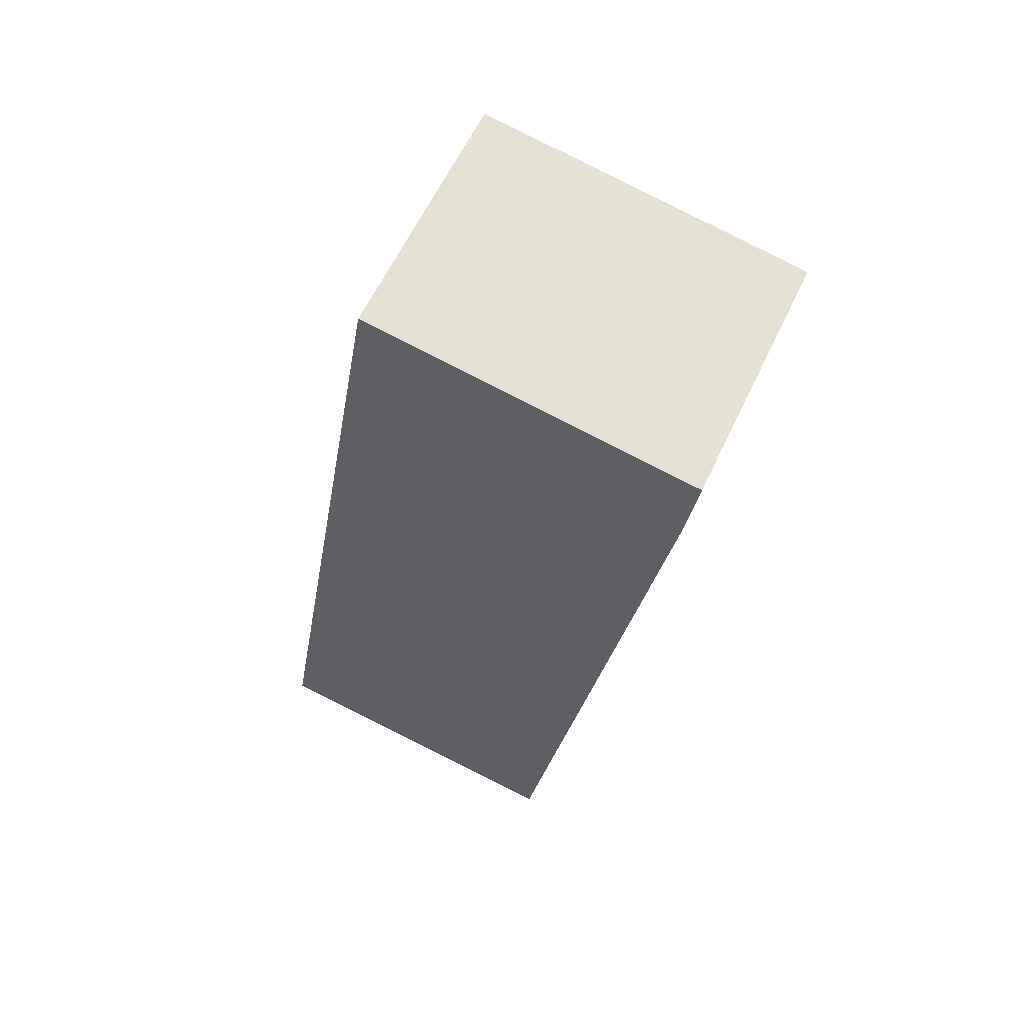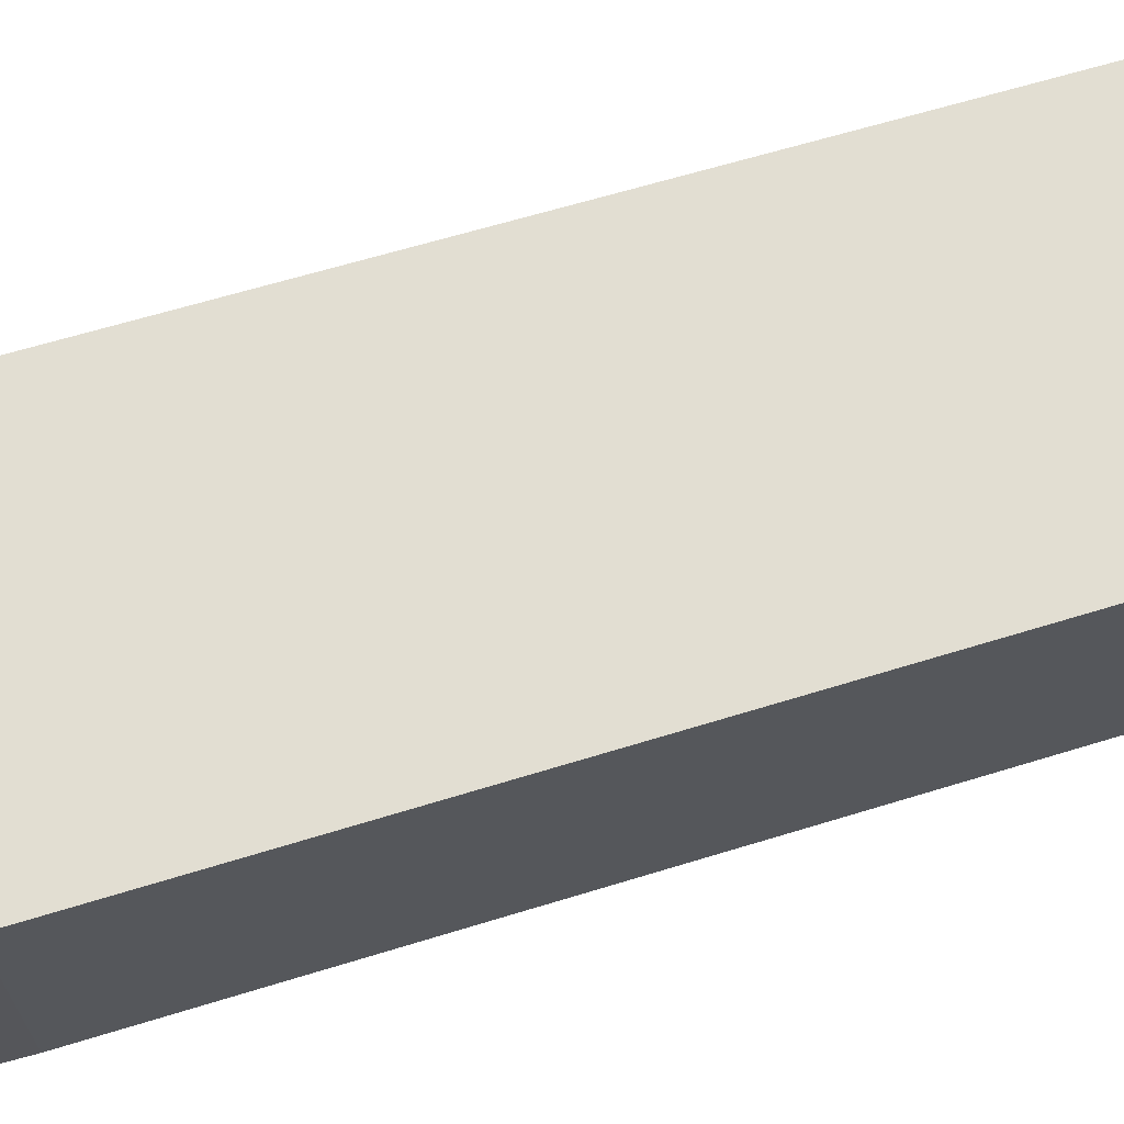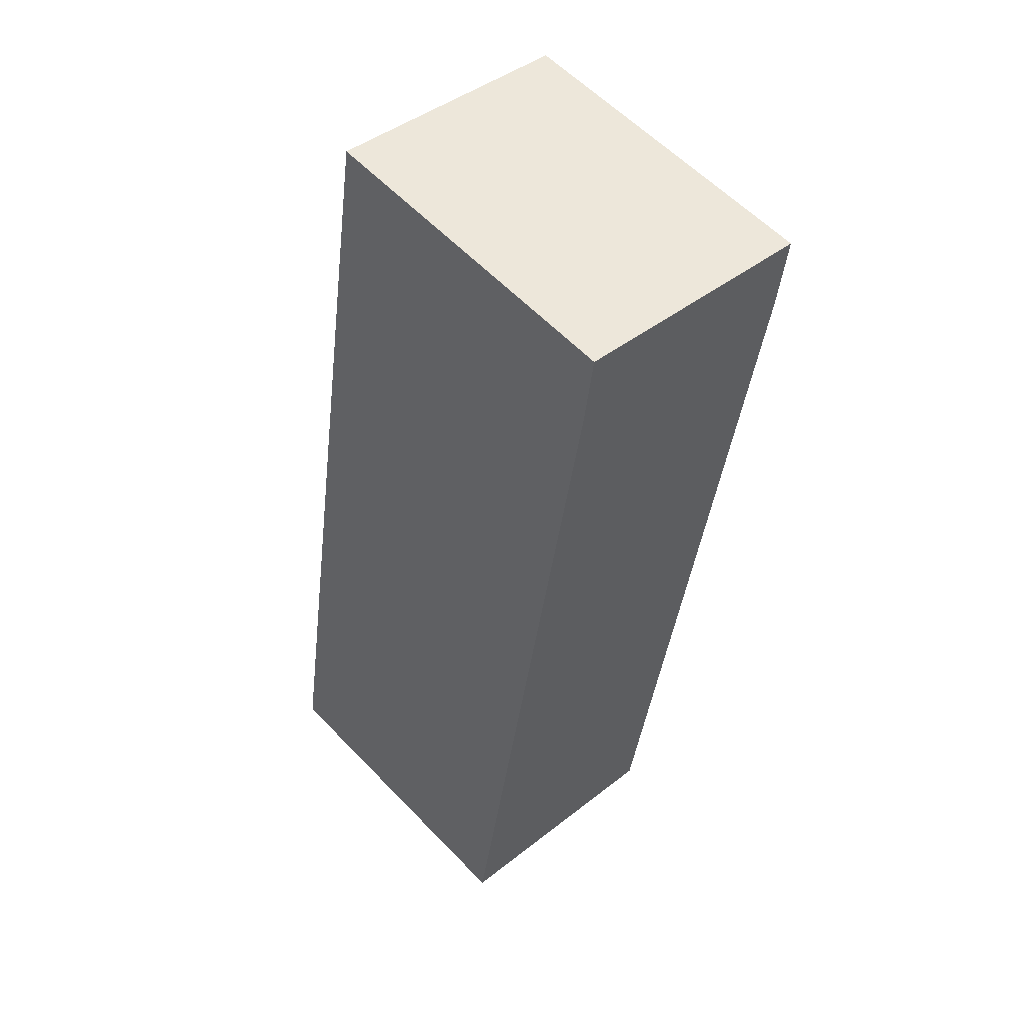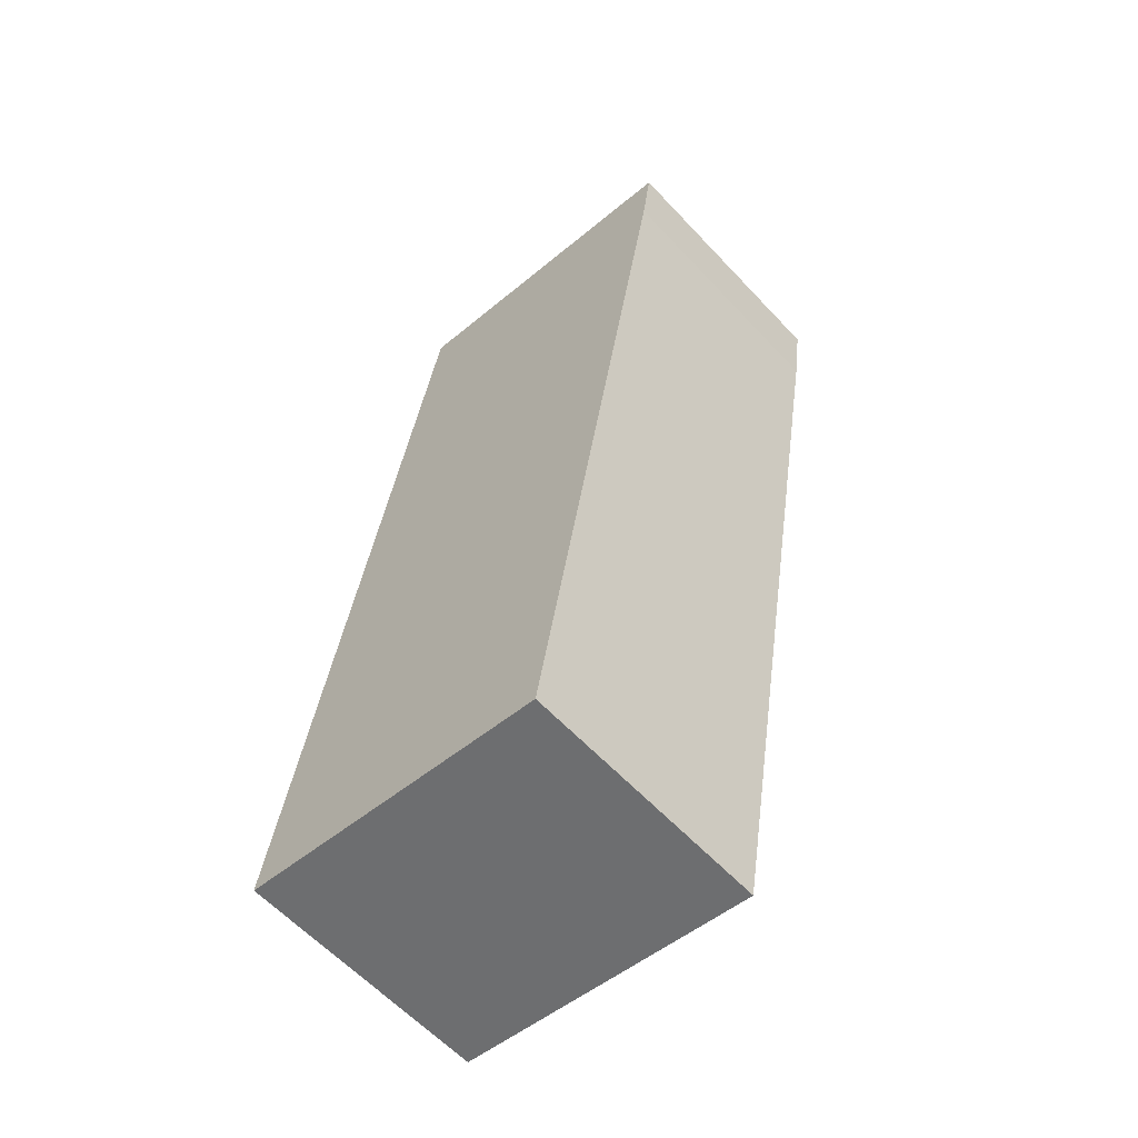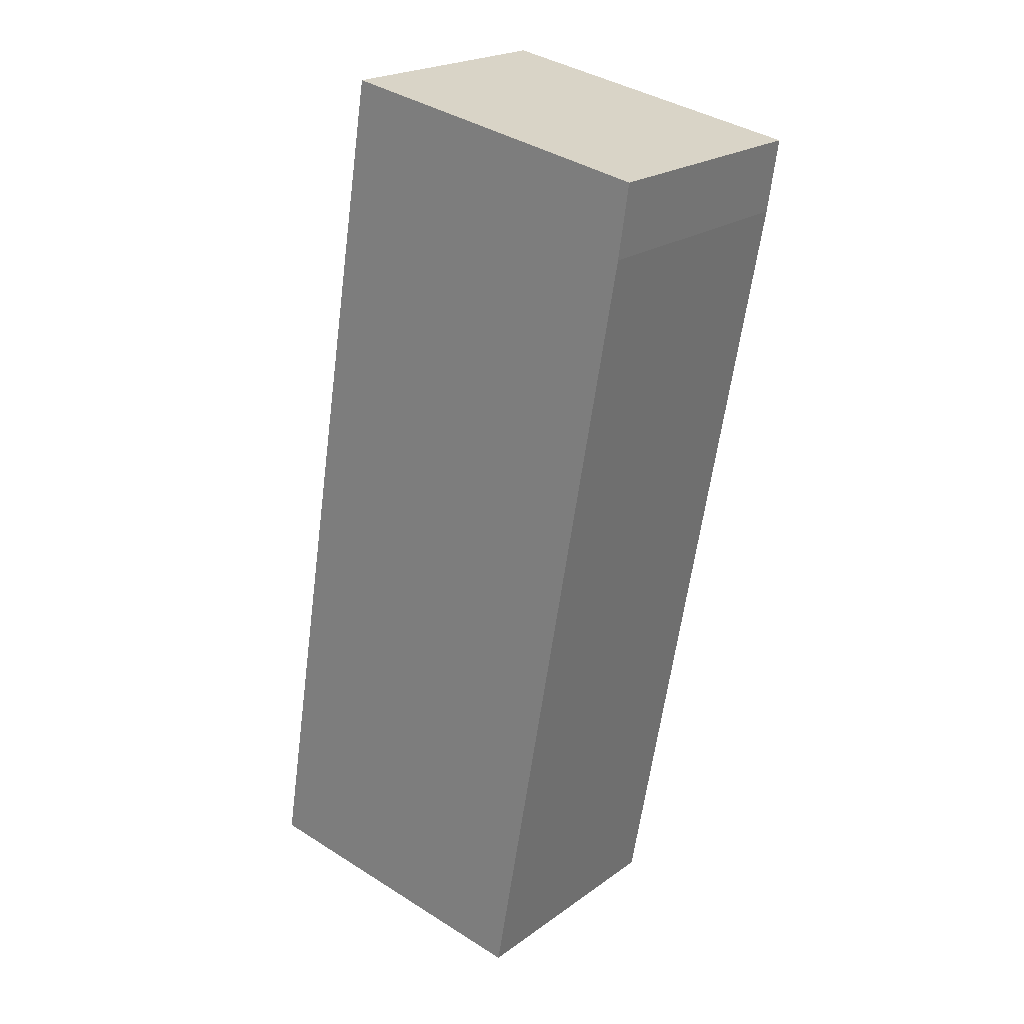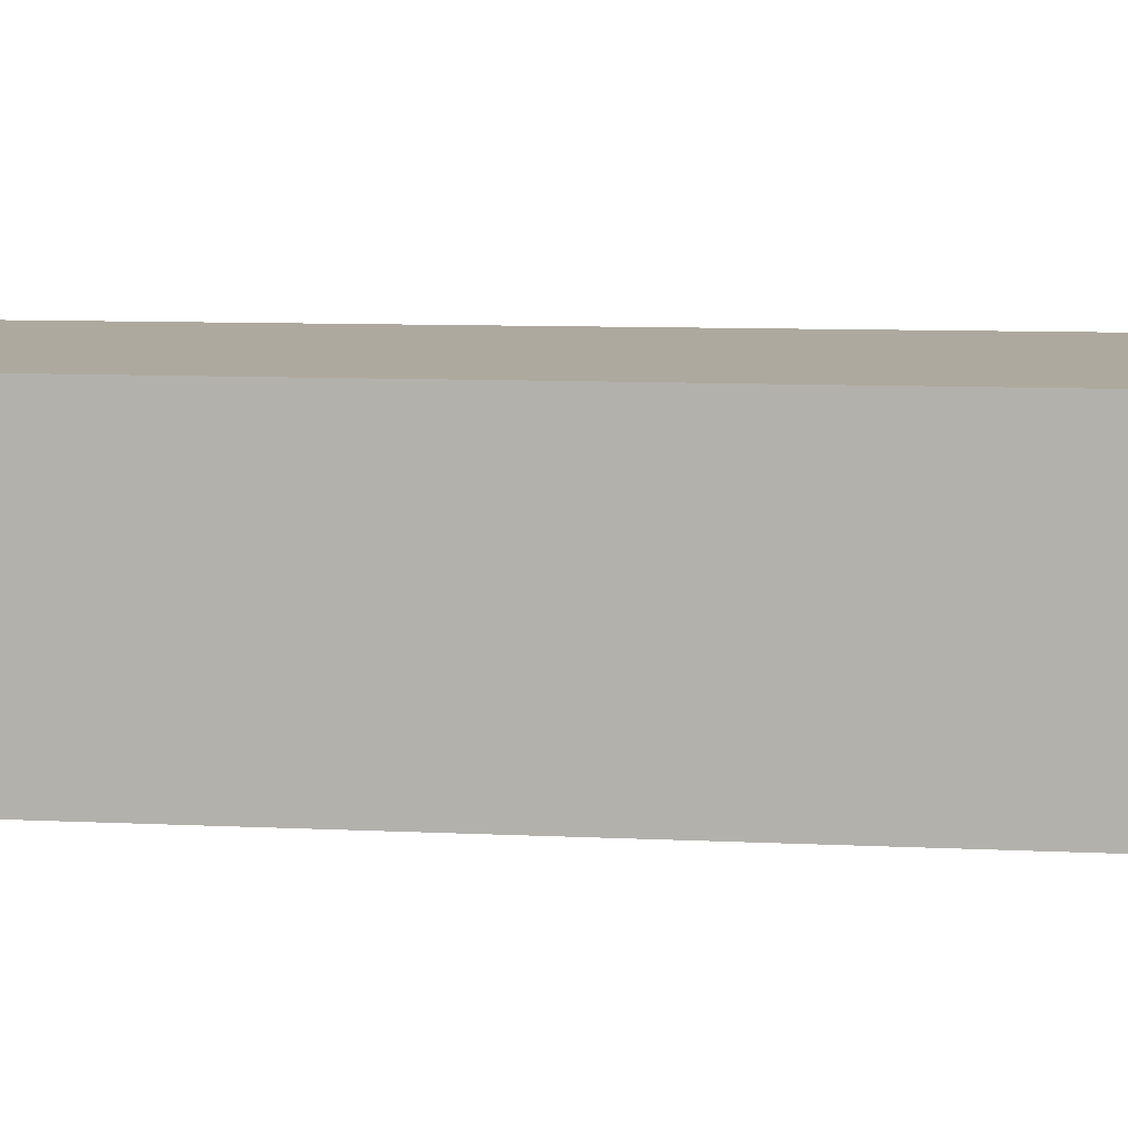
<metadata>
{"format":"obj","ext":"obj","renderer":"f3d","projection":"perspective","resolution":1024,"background":"white","views":[{"elev":60.4,"azim":25.0,"up":"+Z"},{"elev":67.8,"azim":83.0,"up":"+Y"},{"elev":43.0,"azim":46.9,"up":"+Z"},{"elev":-61.1,"azim":42.9,"up":"+Z"},{"elev":21.8,"azim":39.0,"up":"+Z"},{"elev":9.0,"azim":-73.0,"up":"+Y"}]}
</metadata>
<code>
v  0 4.519 2.767e-16
v  6.156 4.519 1.622
v  5.717 4.519 -0.874
v  2.686 4.519 16.02
v  6.399 4.519 3.003
v  8.019 4.519 12.21
v  8.281 4.519 13.7
v  8.469 4.519 14.99
v  5.717 5.352e-17 -0.874
v  0 0 0
v  2.686 -9.811e-16 16.02
v  8.469 -9.182e-16 14.99
v  8.281 -8.386e-16 13.7
v  8.019 -7.475e-16 12.21
v  6.399 -1.839e-16 3.003
v  6.156 -9.932e-17 1.622
g defaultobject
f 1 2 3
f 2 1 4
f 2 4 5
f 5 4 6
f 6 4 7
f 7 4 8
f 9 1 3
f 1 9 10
f 10 4 1
f 4 10 11
f 11 8 4
f 8 11 12
f 12 7 8
f 7 12 13
f 13 6 7
f 6 13 5
f 5 13 14
f 5 14 15
f 5 15 2
f 2 15 3
f 3 15 16
f 3 16 9
f 10 12 11
f 12 10 13
f 13 10 14
f 14 10 15
f 15 10 16
f 16 10 9

</code>
